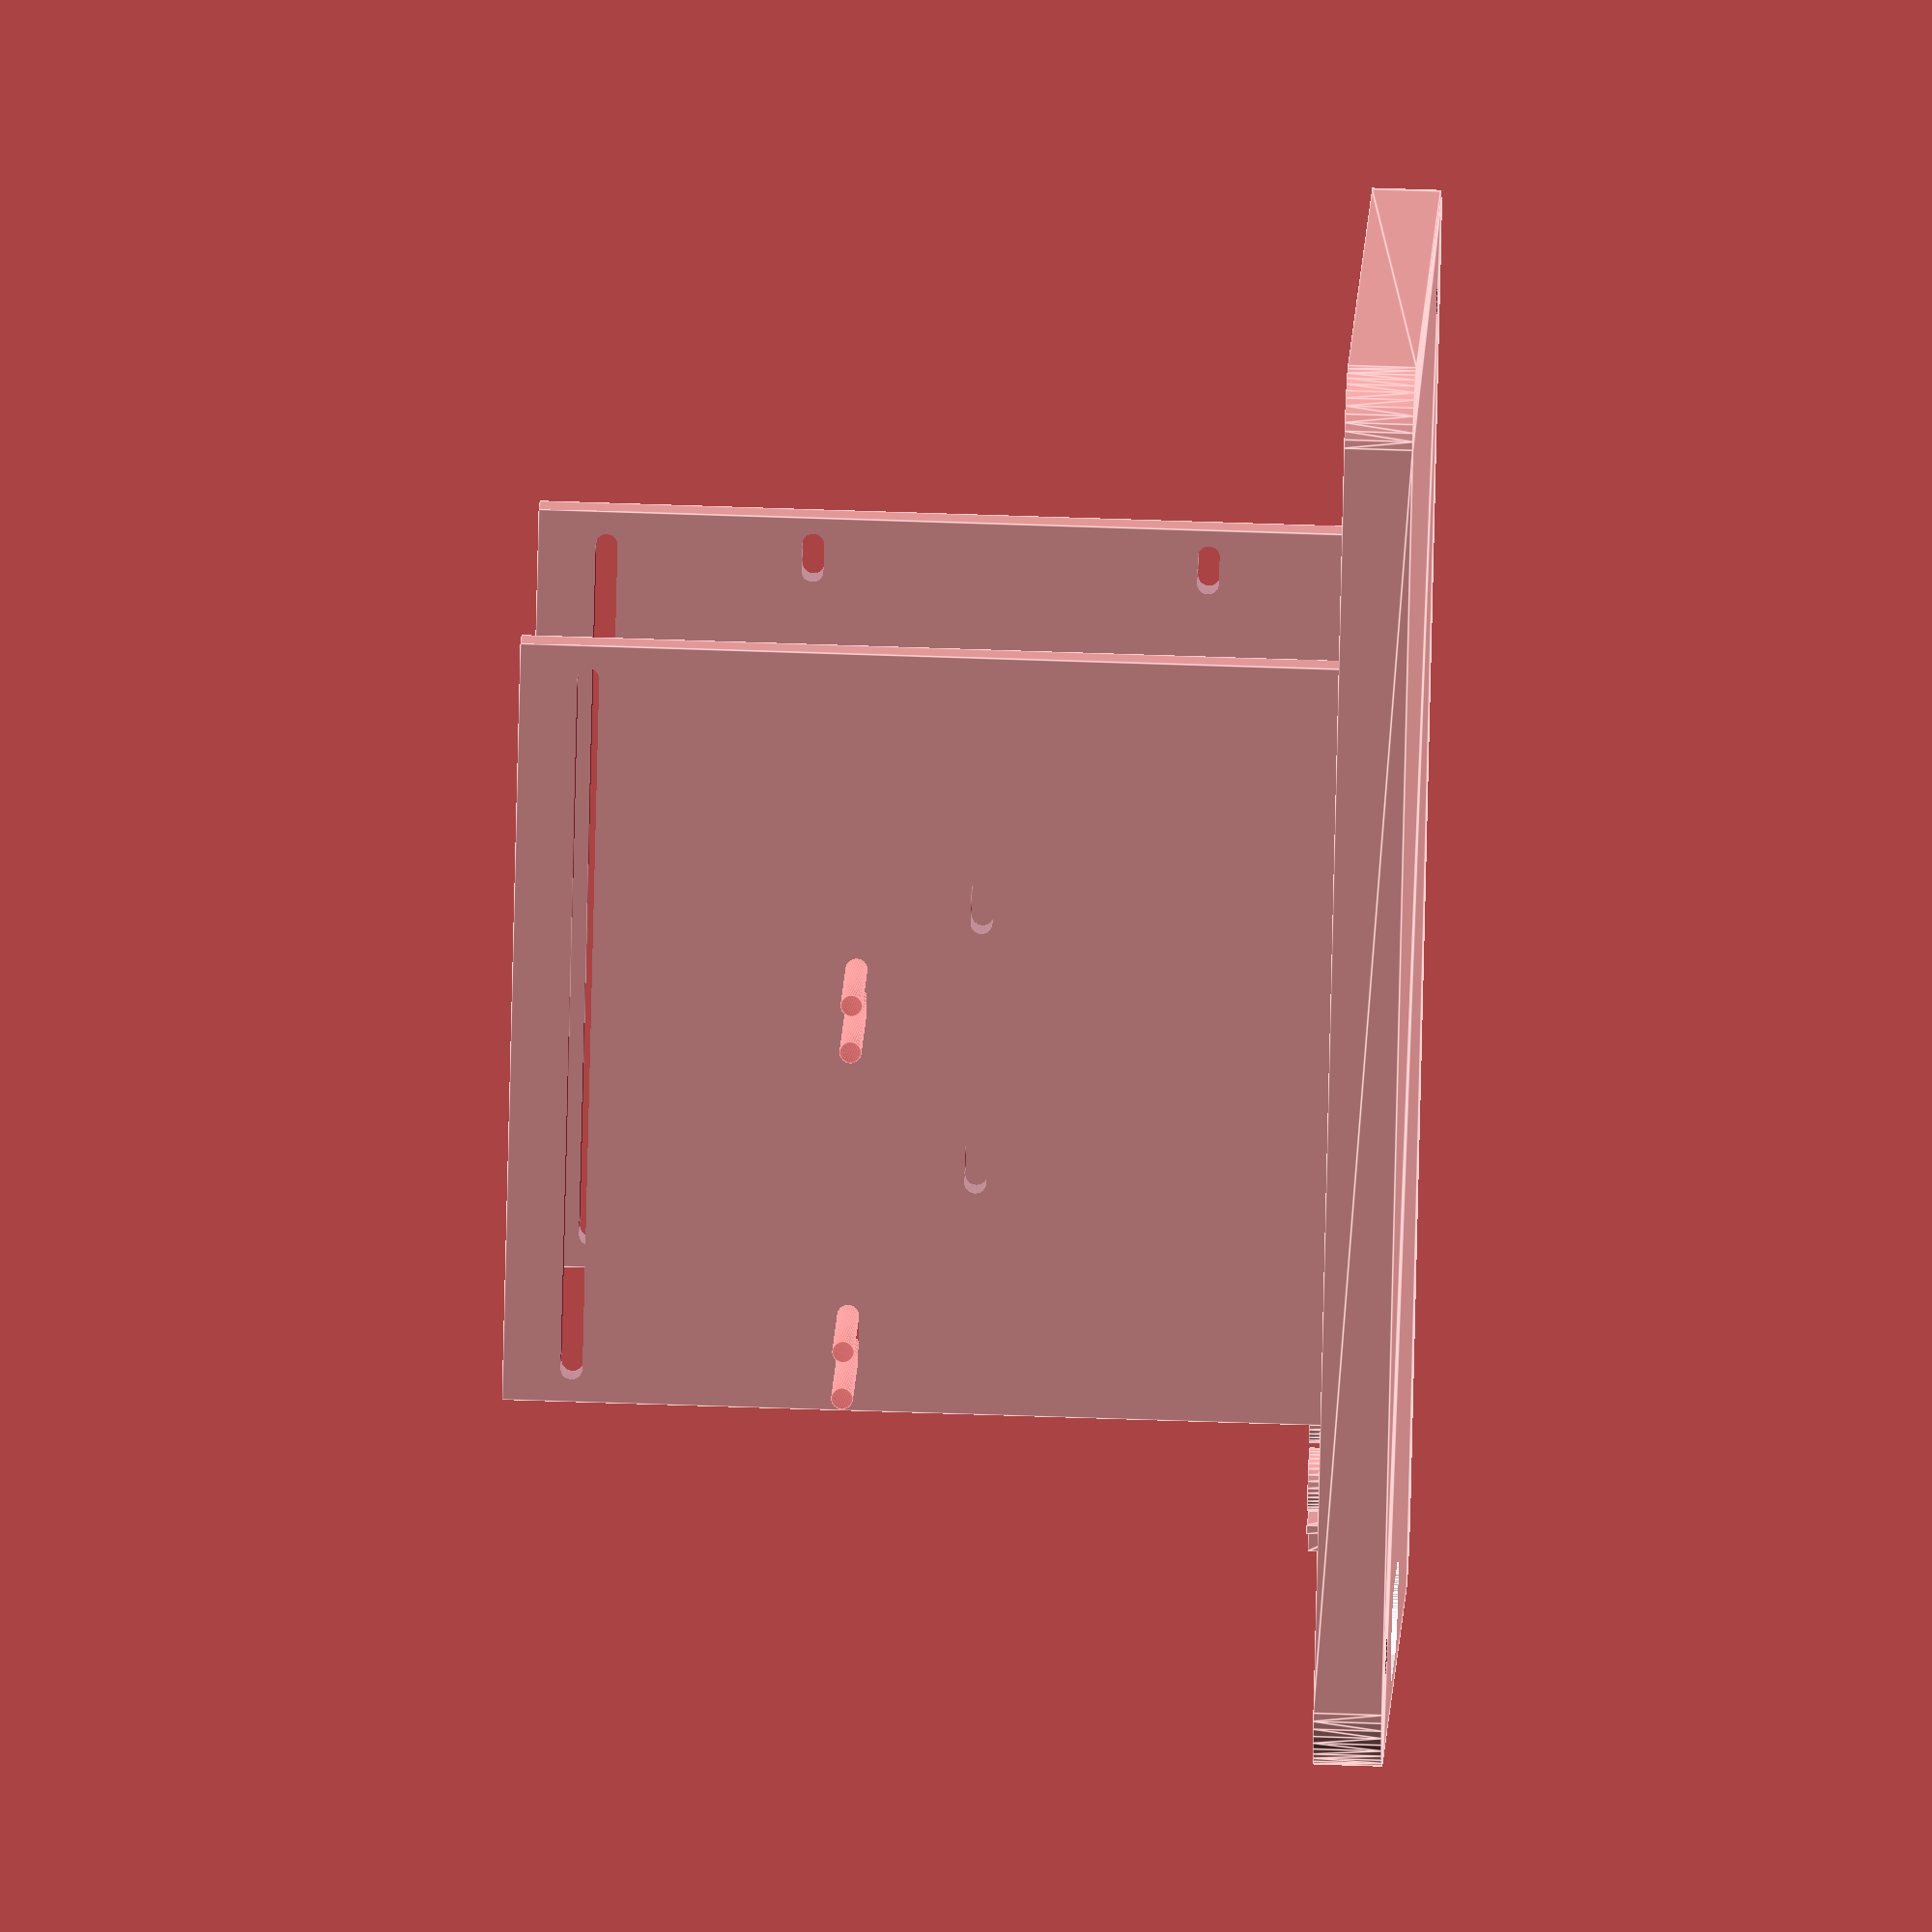
<openscad>
//DATI

xrb=65;
yrb=54;
zrb=30;
x3d=66.48;
y3d=113.60;
z3d=60;
xal=52;
yal=205;
zal=110;


//MODULI

module Alimentatore(){
  cube([xal,yal,zal], center=true);  
                     }
module schedaDRAG(){
  cube([x3d,y3d,z3d], center=true);  
                    }  
                    
module raspy(){
  cube([xrb,yrb,zrb], center=true);  
               }    

module foro(){
  cylinder(h=30,r=1.6,$fn=100, center=true);  
               }                                   
               


//MODELLO
union(){
difference(){
translate([0,0,-(zal/2+5)+3])
minkowski(){
    cylinder(h=5,r=10,$fn=50);        
    cube([100,190,5],center=true);
    
   }      
//    cube([120,210,15],center=true);

    Alimentatore();
translate([xal/2+40,0,-10])rotate([0,90,0])schedaDRAG();
translate([-(xal/2+40),0,-10])rotate([0,90,0])schedaDRAG();
    color([1,1,1])hull(){
    translate([0,yal/2-8,0])cylinder(h=200, r=1.8, $fn=100, center=true);
    translate([-15,yal/2-8,0])cylinder(h=200, r=1.8, $fn=100, center=true);
        }
    color([1,1,1])hull(){    
    translate([0,yal/2-8,-(zal/2+6)])cylinder(h=10, r=7, $fn=100, center=true);
    translate([-15,yal/2-8,-(zal/2+6)])cylinder(h=10, r=7, $fn=100, center=true);
        }
        translate([45,-90,-55])cylinder(d=5.5,h=30,center=true,$fn=20);

translate([-45,90,-55])cylinder(d=5.5,h=30,center=true,$fn=20);
}
difference(){
translate([xal/2+12.5,0,10])rotate([0,0,0])cube([5,y3d,z3d+60], center=true);
        hull(){
        translate([xal/2+10,y3d/2-4,30])rotate([0,90,0])foro();
        translate([xal/2+10,y3d/2-8,30])rotate([0,90,0])foro();
}
        hull(){
        translate([xal/2+10,-(y3d/2-4),30])rotate([0,90,0])foro();
        translate([xal/2+10,-(y3d/2-8),30])rotate([0,90,0])foro();
        }
        hull(){
        translate([xal/2+10,y3d/2-5,60])rotate([0,90,0])foro();
        translate([xal/2+10,-(y3d/2-5),60])rotate([0,90,0])foro();
               }
        hull(){
        translate([xal/2+10,-(y3d/2-4),30-57.5])rotate([0,90,0])foro();
        translate([xal/2+10,-(y3d/2-8),30-57.5])rotate([0,90,0])foro();
        }
        hull(){
        translate([xal/2+10,y3d/2-4,30-57.5])rotate([0,90,0])foro();
        translate([xal/2+10,y3d/2-8,30-57.5])rotate([0,90,0])foro();
        }        
               
         }
}
difference(){
translate([-(xal/2+12.5),0,10])rotate([0,0,0])cube([5,y3d,z3d+60], center=true);

     hull(){
        translate([-(xal/2+21),yrb/2-5,2])rotate([0,90,0])foro();
        translate([-(xal/2+21),yrb/2-10,2])rotate([0,90,0])foro();
           }
           
     hull(){
        translate([-(xal/2+21),-(yrb/2-5),2])rotate([0,90,0])foro();
        translate([-(xal/2+21),-(yrb/2-10),2])rotate([0,90,0])foro();
        }
        
        hull(){
        translate([-(xal/2+10),y3d/2-5,60])rotate([0,90,0])foro();
        translate([-(xal/2+10),-(y3d/2-5),60])rotate([0,90,0])foro();
               }
       //FORI NEW        
      hull(){
        #translate([-(xal/2+21),20+xrb/2-3,20])rotate([0,90,0])foro();
        #translate([-(xal/2+21),20+xrb/2-10,20])rotate([0,90,0])foro();
           }
           
     hull(){
        #translate([-(xal/2+21),-(xrb/2-3)+20,20])rotate([0,90,0])foro();
        #translate([-(xal/2+21),-(xrb/2-10)+20,20])rotate([0,90,0])foro();
        }
}
translate([50,yal/2-30,-55])rotate([0,0,90])linear_extrude(height=10)text("RCL");

</openscad>
<views>
elev=311.2 azim=145.9 roll=92.4 proj=o view=edges
</views>
